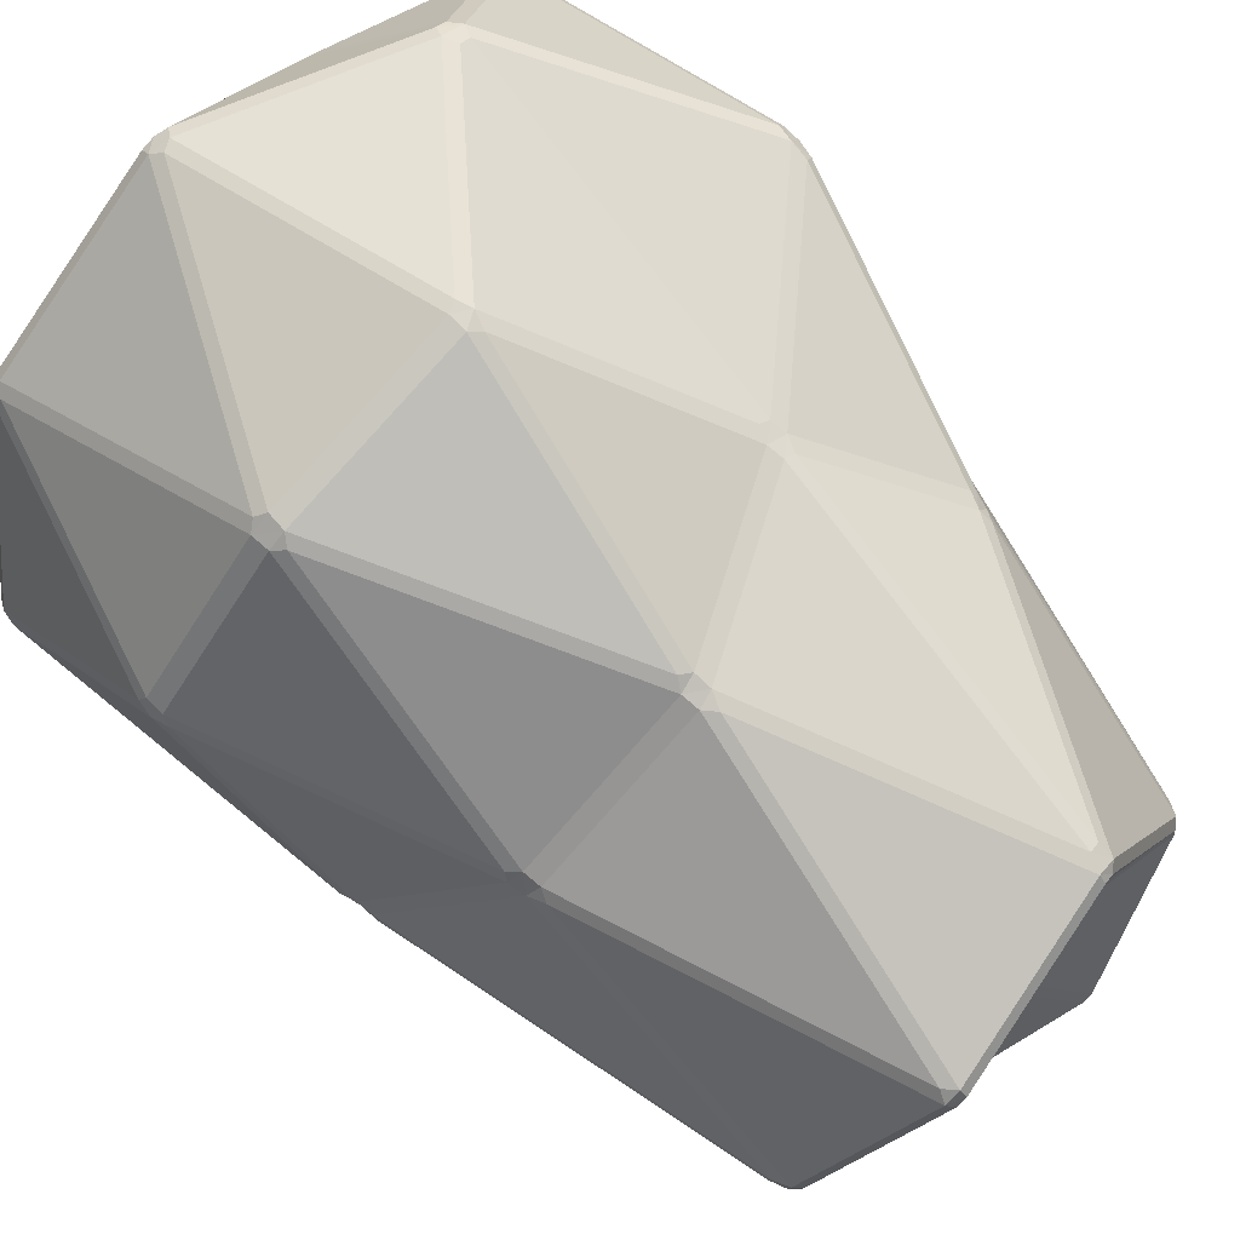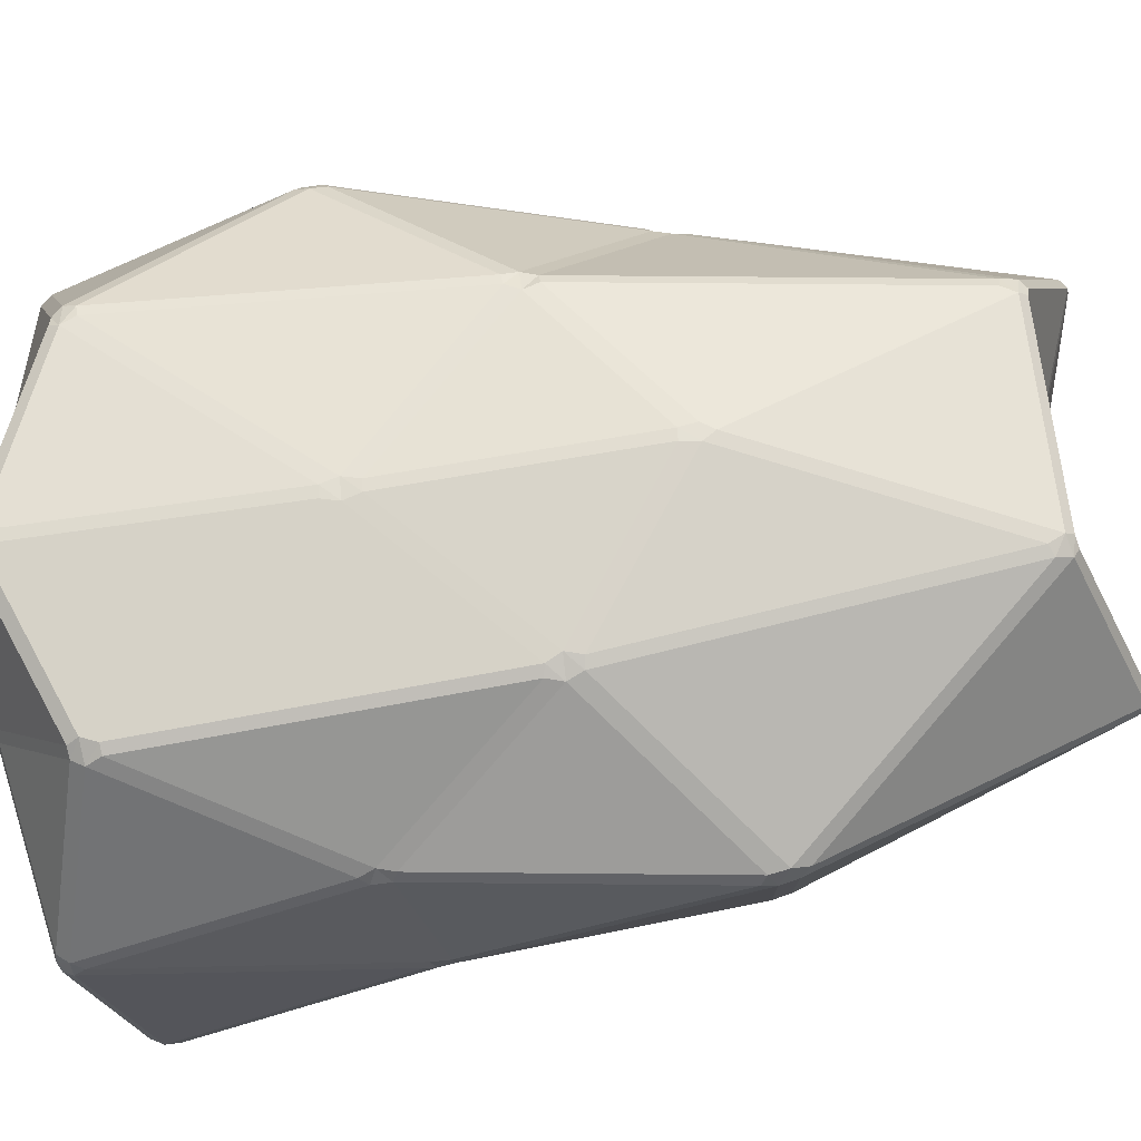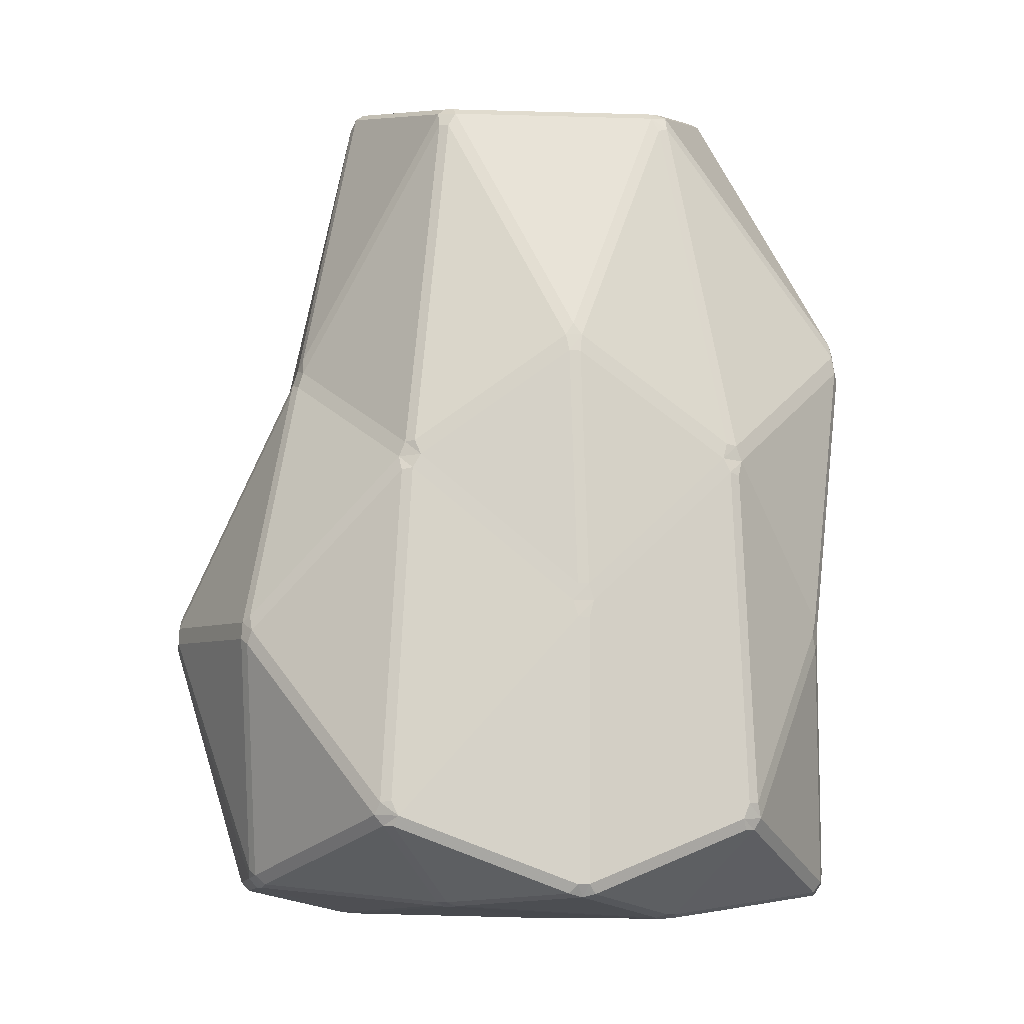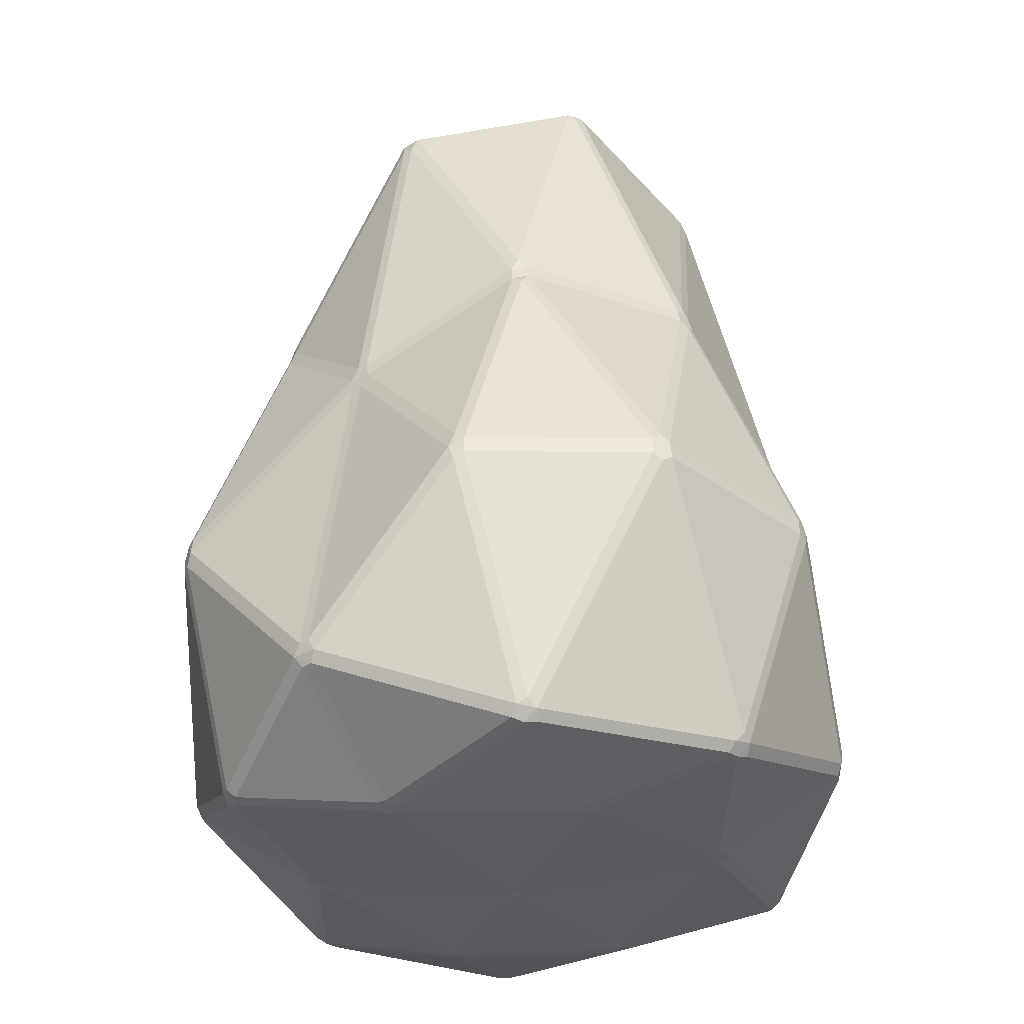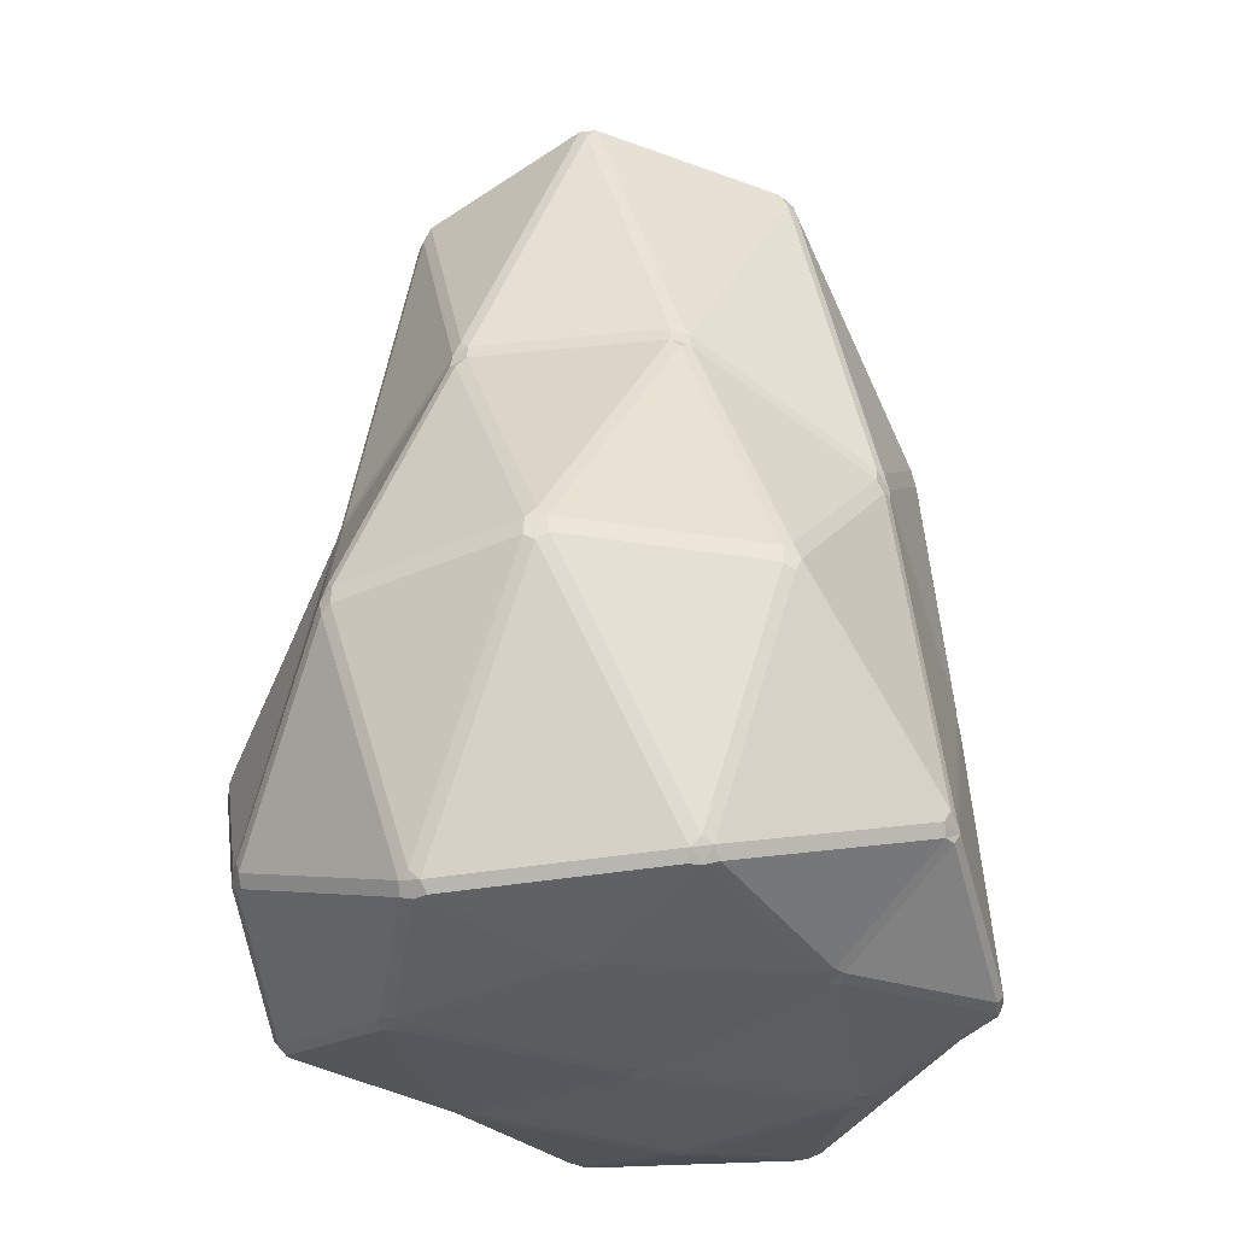
<metadata>
{"format":"obj","ext":"obj","renderer":"f3d","projection":"perspective","resolution":1024,"background":"white","views":[{"elev":74.1,"azim":136.9,"up":"+Z"},{"elev":-54.7,"azim":102.3,"up":"+Z"},{"elev":-6.9,"azim":114.8,"up":"+Y"},{"elev":-32.8,"azim":8.5,"up":"+Y"},{"elev":-32.6,"azim":41.8,"up":"+Y"}]}
</metadata>
<code>
o Rock_05_Icosphere
v 0.000921 -0.1693 -0.88
v -0.02575 -0.1509 -0.8757
v -0.02611 -0.1032 -0.8778
v 0.000438 -0.08858 -0.88
v 0.01678 -0.1288 -0.8778
v 0.6624 -0.8197 -0.4926
v 0.6839 -0.7932 -0.4862
v 0.7002 -0.7938 -0.4612
v 0.6987 -0.8177 -0.4355
v 0.6764 -0.8277 -0.4623
v -0.2427 -0.9044 -0.4924
v -0.2392 -0.9075 -0.4627
v -0.2645 -0.9064 -0.4466
v -0.2882 -0.9023 -0.465
v -0.2739 -0.9014 -0.4926
v -0.6693 -0.09015 -0.407
v -0.6859 -0.1053 -0.3843
v -0.6906 -0.06762 -0.3663
v -0.6806 -0.02815 -0.3802
v -0.6667 -0.04253 -0.4047
v -0.2636 1.412 -0.4597
v -0.2734 1.433 -0.4337
v -0.2573 1.449 -0.4176
v -0.2327 1.45 -0.4349
v -0.2388 1.437 -0.4594
v 0.5892 0.6092 -0.4254
v 0.5789 0.655 -0.4257
v 0.5844 0.6868 -0.4031
v 0.6009 0.6543 -0.388
v 0.604 0.6105 -0.3997
v 0.2673 -0.9064 0.4175
v 0.2909 -0.9023 0.4359
v 0.2773 -0.9019 0.4636
v 0.2462 -0.9052 0.4645
v 0.2426 -0.9078 0.4347
v -0.6959 -0.8177 0.4064
v -0.674 -0.828 0.4344
v -0.6624 -0.8206 0.4657
v -0.689 -0.7956 0.4616
v -0.7038 -0.7956 0.4359
v -0.6156 0.6546 0.3673
v -0.6239 0.6146 0.3815
v -0.6079 0.6139 0.4046
v -0.5919 0.6541 0.4036
v -0.5988 0.6867 0.3828
v 0.2592 1.449 0.4198
v 0.2346 1.45 0.4371
v 0.2389 1.433 0.4587
v 0.264 1.405 0.4582
v 0.2751 1.433 0.4352
v 0.8588 -0.1303 0.4192
v 0.8478 -0.09156 0.4321
v 0.8409 -0.1073 0.4593
v 0.8429 -0.1522 0.4617
v 0.8544 -0.1664 0.4358
v 0.02027 -0.1175 0.9975
v -0.005944 -0.09845 0.9887
v -0.02054 -0.1413 0.995
v -0.006307 -0.1785 0.9994
v 0.02154 -0.1625 1
v -0.1256 -0.8118 -0.8445
v -0.1083 -0.839 -0.8287
v -0.1401 -0.8492 -0.8179
v -0.1731 -0.8472 -0.8122
v -0.1718 -0.8194 -0.8306
v -0.1511 -0.7877 -0.8406
v 0.3927 -0.6593 -0.8069
v 0.3656 -0.6592 -0.8197
v 0.3555 -0.6293 -0.8354
v 0.3716 -0.5892 -0.8331
v 0.3958 -0.5899 -0.8183
v 0.4087 -0.6295 -0.807
v 0.206 -0.8999 -0.536
v 0.2375 -0.8897 -0.5471
v 0.2654 -0.8884 -0.536
v 0.2727 -0.8976 -0.5064
v 0.2454 -0.9017 -0.4937
v 0.2186 -0.903 -0.5072
v 0.6354 -0.1083 -0.4684
v 0.6248 -0.06328 -0.4763
v 0.6295 -0.01921 -0.4648
v 0.6444 -0.01915 -0.439
v 0.6532 -0.06264 -0.4296
v 0.6514 -0.106 -0.4433
v 0.3676 0.3284 -0.7466
v 0.3582 0.2905 -0.7632
v 0.3344 0.2835 -0.7785
v 0.3183 0.3241 -0.7806
v 0.33 0.3645 -0.7703
v 0.3538 0.3698 -0.752
v -0.3802 -0.1208 -0.7298
v -0.4054 -0.1393 -0.7176
v -0.4245 -0.1164 -0.7004
v -0.4236 -0.0686 -0.6961
v -0.404 -0.05066 -0.717
v -0.3825 -0.07297 -0.731
v -0.6503 -0.7595 -0.5555
v -0.6352 -0.7936 -0.5702
v -0.6169 -0.8225 -0.5628
v -0.6403 -0.8213 -0.5371
v -0.6647 -0.8109 -0.5101
v -0.6667 -0.7851 -0.5351
v -0.1695 0.6125 -0.9023
v -0.1878 0.645 -0.8908
v -0.1817 0.6906 -0.8857
v -0.1572 0.7181 -0.8836
v -0.1424 0.6781 -0.8972
v -0.1437 0.6308 -0.9047
v -0.562 0.6302 -0.4924
v -0.564 0.5853 -0.5018
v -0.5796 0.5518 -0.4863
v -0.5931 0.5694 -0.4622
v -0.5874 0.6161 -0.456
v -0.5703 0.6554 -0.4662
v 0.2622 1.286 -0.5281
v 0.2369 1.296 -0.5428
v 0.22 1.332 -0.5311
v 0.2208 1.346 -0.5058
v 0.2471 1.342 -0.4922
v 0.2647 1.323 -0.5064
v 0.8967 -0.6203 -0.04637
v 0.9012 -0.5829 -0.02814
v 0.9082 -0.5862 0.000602
v 0.9035 -0.6193 0.01989
v 0.8912 -0.6467 0.000421
v 0.891 -0.6479 -0.02955
v 0.792 0.2886 0.004174
v 0.7848 0.2938 -0.02456
v 0.7732 0.3298 -0.04242
v 0.773 0.3688 -0.02468
v 0.7732 0.3652 0.004101
v 0.7813 0.3256 0.01882
v 0.000107 -0.9217 -0.04686
v 0.02508 -0.9205 -0.02958
v 0.02728 -0.9205 0.000421
v 0.002788 -0.922 0.01794
v -0.02211 -0.9208 0.000421
v -0.02452 -0.9205 -0.02958
v 0.5377 -0.8666 0.000421
v 0.5381 -0.8663 -0.02958
v 0.56 -0.863 -0.05086
v 0.5839 -0.8525 -0.02955
v 0.582 -0.8526 0.000421
v 0.5572 -0.8632 0.02516
v -0.8949 -0.6176 -0.04497
v -0.8885 -0.6467 -0.02957
v -0.8882 -0.6479 0.000397
v -0.9001 -0.6223 0.02139
v -0.9059 -0.5897 0.00059
v -0.8989 -0.5781 -0.02812
v -0.5811 -0.8525 0.000397
v -0.5793 -0.8526 -0.02957
v -0.5545 -0.8632 -0.05432
v -0.5349 -0.8666 -0.02958
v -0.5366 -0.8665 0.000421
v -0.5578 -0.8632 0.02349
v -0.5381 1.329 -0.02546
v -0.555 1.292 -0.01385
v -0.5568 1.287 0.015
v -0.5396 1.324 0.02794
v -0.5205 1.342 0.01611
v -0.5193 1.346 -0.01356
v -0.7874 0.3695 0.004345
v -0.7882 0.3645 -0.02463
v -0.7883 0.3249 -0.04302
v -0.7997 0.2902 -0.02457
v -0.8051 0.2932 0.004195
v -0.7952 0.3304 0.01982
v 0.5407 1.323 -0.02684
v 0.5224 1.342 -0.01386
v 0.5211 1.346 0.01581
v 0.5395 1.329 0.02737
v 0.5558 1.292 0.01487
v 0.5575 1.287 -0.01401
v 0.02667 1.285 0.01581
v 0.02442 1.281 -0.01386
v -0.000292 1.285 -0.031
v -0.02482 1.285 -0.01356
v -0.02258 1.281 0.01611
v 0.002136 1.285 0.03324
v 0.6431 -0.8213 0.508
v 0.6675 -0.8109 0.481
v 0.6758 -0.7864 0.5088
v 0.6645 -0.7717 0.5346
v 0.6427 -0.7963 0.5475
v 0.6236 -0.8223 0.5345
v -0.2798 -0.9056 0.5065
v -0.2522 -0.9098 0.4946
v -0.2253 -0.9111 0.5079
v -0.2155 -0.9084 0.5367
v -0.2448 -0.8987 0.5496
v -0.272 -0.8974 0.5371
v -0.8293 -0.07075 0.5206
v -0.8397 -0.1143 0.5129
v -0.8352 -0.1559 0.524
v -0.8204 -0.1561 0.5497
v -0.813 -0.114 0.5563
v -0.8122 -0.06755 0.5429
v -0.2189 1.346 0.508
v -0.2453 1.342 0.4944
v -0.2635 1.323 0.5076
v -0.2611 1.283 0.5268
v -0.2343 1.287 0.5393
v -0.218 1.329 0.5302
v 0.5828 0.5742 0.445
v 0.5726 0.6166 0.4351
v 0.5562 0.6555 0.4462
v 0.5447 0.6291 0.4692
v 0.5514 0.587 0.4811
v 0.5749 0.5613 0.4723
v 0.1815 -0.853 0.8279
v 0.1827 -0.8283 0.8529
v 0.1625 -0.8038 0.8678
v 0.1346 -0.8198 0.867
v 0.1187 -0.8458 0.8478
v 0.1487 -0.8554 0.8354
v 0.4887 -0.1385 0.8907
v 0.5127 -0.1553 0.876
v 0.5358 -0.1379 0.8594
v 0.5316 -0.09291 0.86
v 0.508 -0.06827 0.8695
v 0.49 -0.09341 0.8873
v -0.4097 -0.6568 0.8328
v -0.3836 -0.6561 0.8478
v -0.3738 -0.6277 0.867
v -0.3906 -0.5938 0.8616
v -0.417 -0.5957 0.8475
v -0.4317 -0.6288 0.8354
v -0.3573 0.3408 0.6629
v -0.3487 0.3029 0.6789
v -0.3229 0.2967 0.6945
v -0.3062 0.3365 0.6904
v -0.3145 0.3763 0.6764
v -0.3405 0.3802 0.6628
v 0.1203 0.6573 0.7346
v 0.1036 0.6165 0.7434
v 0.1086 0.5748 0.7568
v 0.1355 0.5594 0.7643
v 0.1522 0.587 0.7461
v 0.1454 0.6291 0.7342
f 70 5 87
f 8 84 121
f 3 96 103
f 4 108 88
f 1 69 61
f 9 126 142
f 13 138 154
f 18 150 166
f 23 162 178
f 29 174 130
f 63 73 11
f 93 97 16
f 105 109 21
f 81 85 26
f 135 139 31
f 190 34 216
f 196 39 228
f 202 44 234
f 208 49 240
f 213 217 60
f 92 65 98
f 123 127 51
f 222 238 56
f 221 209 239
f 171 175 46
f 237 232 57
f 236 203 233
f 159 163 41
f 231 226 58
f 230 197 227
f 147 151 36
f 225 214 59
f 224 191 215
f 132 205 52
f 53 210 220
f 155 137 188
f 180 199 47
f 48 204 235
f 212 185 218
f 168 193 42
f 43 198 229
f 179 161 200
f 156 187 37
f 38 192 223
f 167 149 194
f 144 181 32
f 33 186 211
f 131 173 206
f 184 54 219
f 172 50 207
f 143 125 182
f 22 114 157
f 160 45 201
f 170 119 176
f 17 102 145
f 148 40 195
f 158 113 164
f 12 78 133
f 136 35 189
f 122 83 128
f 7 72 79
f 124 55 183
f 89 107 116
f 90 115 27
f 28 120 169
f 104 95 110
f 118 24 177
f 106 25 117
f 146 101 152
f 112 19 165
f 94 20 111
f 62 68 74
f 100 14 153
f 82 30 129
f 134 77 140
f 67 6 75
f 64 15 99
f 80 71 86
f 76 10 141
f 3 4 5
f 8 9 10
f 13 14 15
f 18 19 20
f 22 24 25
f 27 29 30
f 33 34 35
f 37 39 40
f 42 43 44
f 48 49 50
f 54 51 53
f 58 59 60
f 63 65 61
f 72 69 71
f 77 78 74
f 83 84 80
f 88 89 85
f 94 95 96
f 98 100 102
f 107 108 104
f 112 113 110
f 120 117 119
f 124 125 121
f 132 129 131
f 137 138 134
f 142 143 140
f 147 148 149
f 154 155 152
f 160 161 157
f 168 165 167
f 172 173 169
f 178 179 176
f 181 183 185
f 188 191 192
f 195 196 197
f 204 201 203
f 208 209 206
f 212 214 216
f 220 221 222
f 228 225 227
f 232 233 229
f 239 240 236
f 66 1 61
f 72 6 67
f 12 73 78
f 8 79 84
f 90 26 85
f 3 91 96
f 17 97 102
f 4 103 108
f 114 21 109
f 28 115 120
f 9 121 126
f 52 127 132
f 13 133 138
f 144 31 139
f 150 17 145
f 156 36 151
f 162 22 157
f 42 163 168
f 174 28 169
f 180 46 175
f 186 32 181
f 38 187 192
f 198 42 193
f 48 199 204
f 210 52 205
f 34 211 216
f 56 217 222
f 228 38 223
f 234 43 229
f 49 235 240
f 64 11 15
f 70 1 5
f 76 6 10
f 82 26 30
f 4 87 5
f 94 16 20
f 14 99 15
f 106 21 25
f 19 111 20
f 118 25 24
f 55 123 51
f 130 30 29
f 136 31 35
f 9 141 10
f 148 36 40
f 13 153 14
f 45 159 41
f 166 19 18
f 50 171 46
f 23 177 24
f 184 55 54
f 190 35 34
f 39 195 40
f 202 45 44
f 49 207 50
f 59 213 60
f 53 219 54
f 226 59 58
f 57 231 58
f 238 57 56
f 221 238 222
f 210 221 220
f 209 240 239
f 233 237 236
f 235 203 236
f 233 202 234
f 227 231 230
f 198 230 229
f 227 196 228
f 215 225 224
f 223 191 224
f 215 190 216
f 218 213 212
f 211 185 212
f 218 184 219
f 131 205 132
f 174 131 130
f 173 207 206
f 200 180 179
f 178 161 179
f 200 160 201
f 167 193 168
f 150 167 166
f 149 195 194
f 188 156 155
f 138 155 154
f 188 136 189
f 182 144 143
f 142 125 143
f 182 124 183
f 170 175 171
f 169 119 170
f 119 177 176
f 158 163 159
f 114 158 157
f 164 112 165
f 146 151 147
f 145 101 146
f 101 153 152
f 140 135 134
f 133 77 134
f 77 141 140
f 122 127 123
f 84 122 121
f 128 82 129
f 89 115 90
f 108 89 88
f 116 106 117
f 104 109 105
f 103 95 104
f 95 111 110
f 92 97 93
f 66 92 91
f 65 99 98
f 86 81 80
f 79 71 80
f 71 87 86
f 62 73 63
f 69 62 61
f 68 75 74
f 2 66 91
f 5 1 2
f 2 3 5
f 10 6 7
f 7 8 10
f 15 11 12
f 12 13 15
f 20 16 18
f 16 17 18
f 25 21 22
f 22 23 24
f 30 26 27
f 27 28 29
f 35 31 33
f 31 32 33
f 40 36 37
f 37 38 39
f 45 41 44
f 41 42 44
f 50 46 47
f 47 48 50
f 55 51 54
f 51 52 53
f 60 56 58
f 56 57 58
f 66 61 65
f 61 62 63
f 63 64 65
f 72 67 68
f 68 69 72
f 69 70 71
f 78 73 74
f 74 75 77
f 75 76 77
f 84 79 80
f 80 81 83
f 81 82 83
f 90 85 89
f 85 86 88
f 86 87 88
f 96 91 93
f 91 92 93
f 93 94 96
f 102 97 98
f 98 99 100
f 100 101 102
f 108 103 104
f 104 105 107
f 105 106 107
f 114 109 113
f 109 110 113
f 110 111 112
f 120 115 116
f 116 117 120
f 117 118 119
f 126 121 125
f 121 122 123
f 124 121 123
f 132 127 128
f 128 129 132
f 129 130 131
f 138 133 134
f 134 135 137
f 135 136 137
f 144 139 143
f 139 140 143
f 140 141 142
f 150 145 149
f 145 146 147
f 149 145 147
f 156 151 155
f 151 152 155
f 152 153 154
f 162 157 161
f 157 158 160
f 158 159 160
f 168 163 164
f 164 165 168
f 165 166 167
f 174 169 173
f 169 170 172
f 170 171 172
f 180 175 179
f 175 176 179
f 176 177 178
f 186 181 185
f 181 182 183
f 185 183 184
f 192 187 188
f 188 189 191
f 189 190 191
f 198 193 197
f 193 194 197
f 194 195 197
f 204 199 200
f 200 201 204
f 201 202 203
f 210 205 209
f 205 206 209
f 206 207 208
f 216 211 212
f 212 213 214
f 214 215 216
f 222 217 219
f 217 218 219
f 219 220 222
f 228 223 224
f 224 225 228
f 225 226 227
f 234 229 233
f 229 230 232
f 230 231 232
f 240 235 236
f 236 237 239
f 237 238 239
f 66 2 1
f 72 7 6
f 12 11 73
f 8 7 79
f 90 27 26
f 3 2 91
f 17 16 97
f 4 3 103
f 114 22 21
f 28 27 115
f 9 8 121
f 52 51 127
f 13 12 133
f 144 32 31
f 150 18 17
f 156 37 36
f 162 23 22
f 42 41 163
f 174 29 28
f 180 47 46
f 186 33 32
f 38 37 187
f 198 43 42
f 48 47 199
f 210 53 52
f 34 33 211
f 56 60 217
f 228 39 38
f 234 44 43
f 49 48 235
f 64 63 11
f 70 69 1
f 76 75 6
f 82 81 26
f 4 88 87
f 94 93 16
f 14 100 99
f 106 105 21
f 19 112 111
f 118 117 25
f 55 124 123
f 130 129 30
f 136 135 31
f 9 142 141
f 148 147 36
f 13 154 153
f 45 160 159
f 166 165 19
f 50 172 171
f 23 178 177
f 184 183 55
f 190 189 35
f 39 196 195
f 202 201 45
f 49 208 207
f 59 214 213
f 53 220 219
f 226 225 59
f 57 232 231
f 238 237 57
f 221 239 238
f 210 209 221
f 209 208 240
f 233 232 237
f 235 204 203
f 233 203 202
f 227 226 231
f 198 197 230
f 227 197 196
f 215 214 225
f 223 192 191
f 215 191 190
f 218 217 213
f 211 186 185
f 218 185 184
f 131 206 205
f 174 173 131
f 173 172 207
f 200 199 180
f 178 162 161
f 200 161 160
f 167 194 193
f 150 149 167
f 149 148 195
f 188 187 156
f 138 137 155
f 188 137 136
f 182 181 144
f 142 126 125
f 182 125 124
f 170 176 175
f 169 120 119
f 119 118 177
f 158 164 163
f 114 113 158
f 164 113 112
f 146 152 151
f 145 102 101
f 101 100 153
f 140 139 135
f 133 78 77
f 77 76 141
f 122 128 127
f 84 83 122
f 128 83 82
f 89 116 115
f 108 107 89
f 116 107 106
f 104 110 109
f 103 96 95
f 95 94 111
f 92 98 97
f 66 65 92
f 65 64 99
f 86 85 81
f 79 72 71
f 71 70 87
f 62 74 73
f 69 68 62
f 68 67 75

</code>
